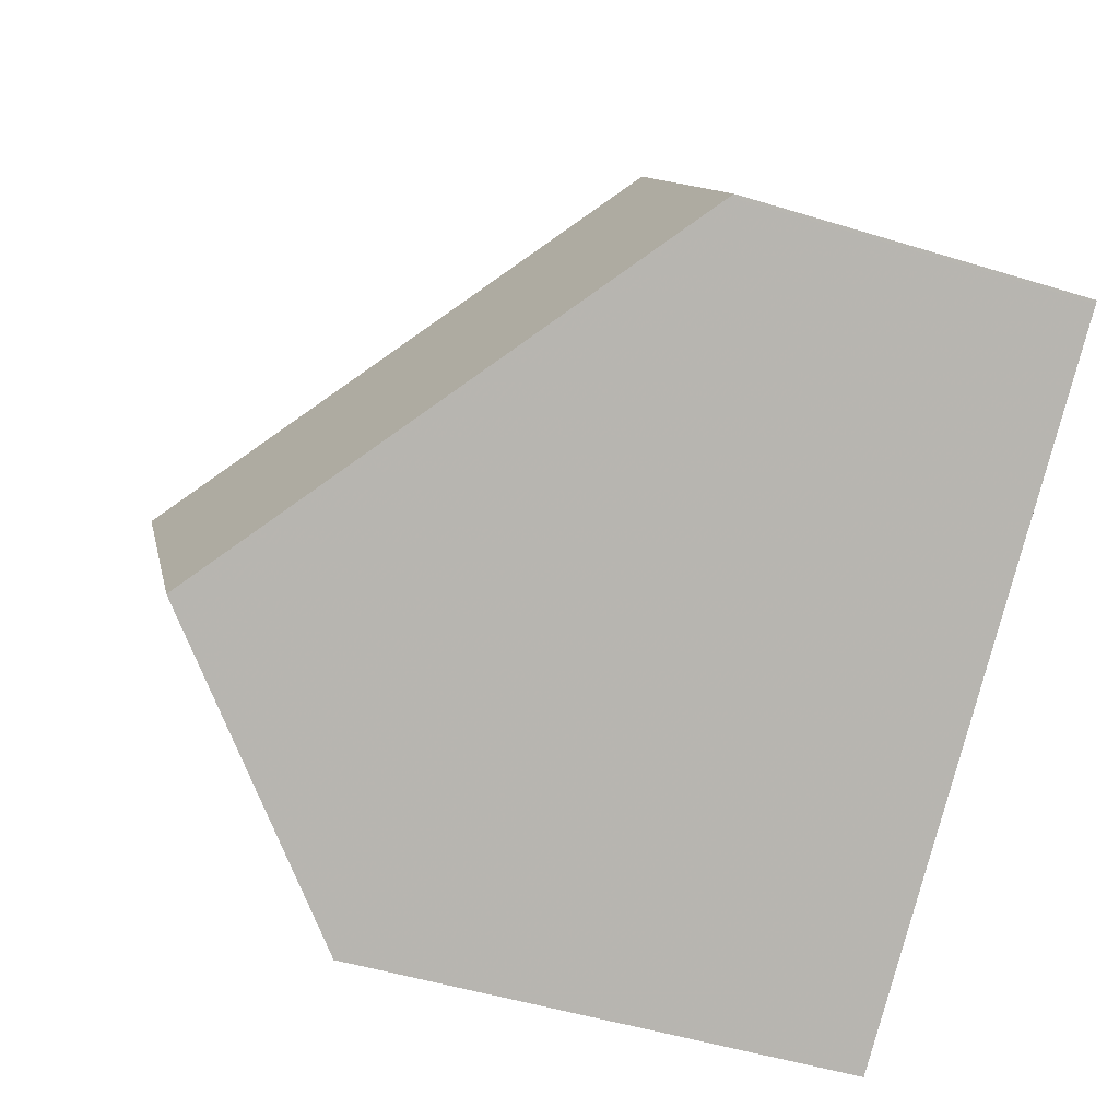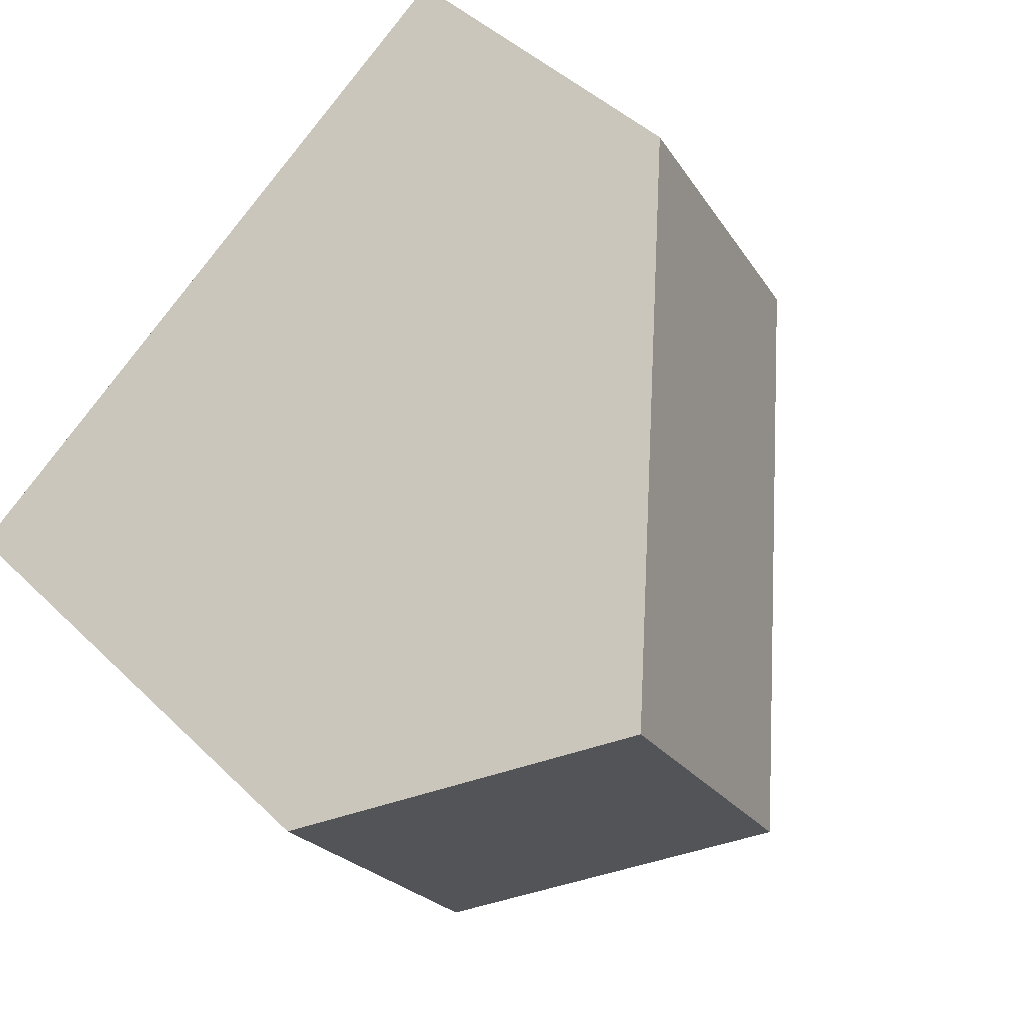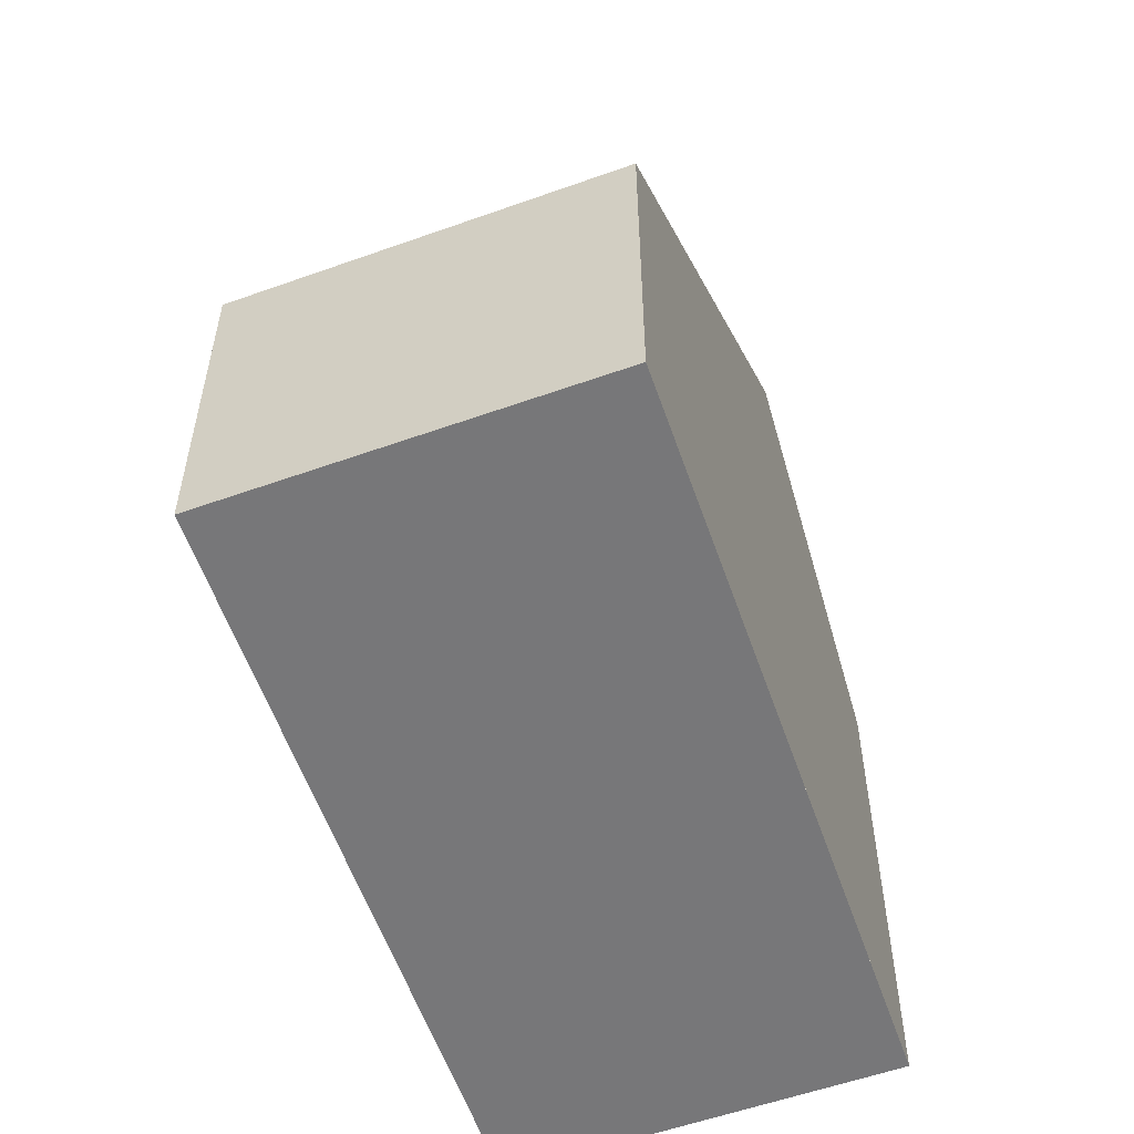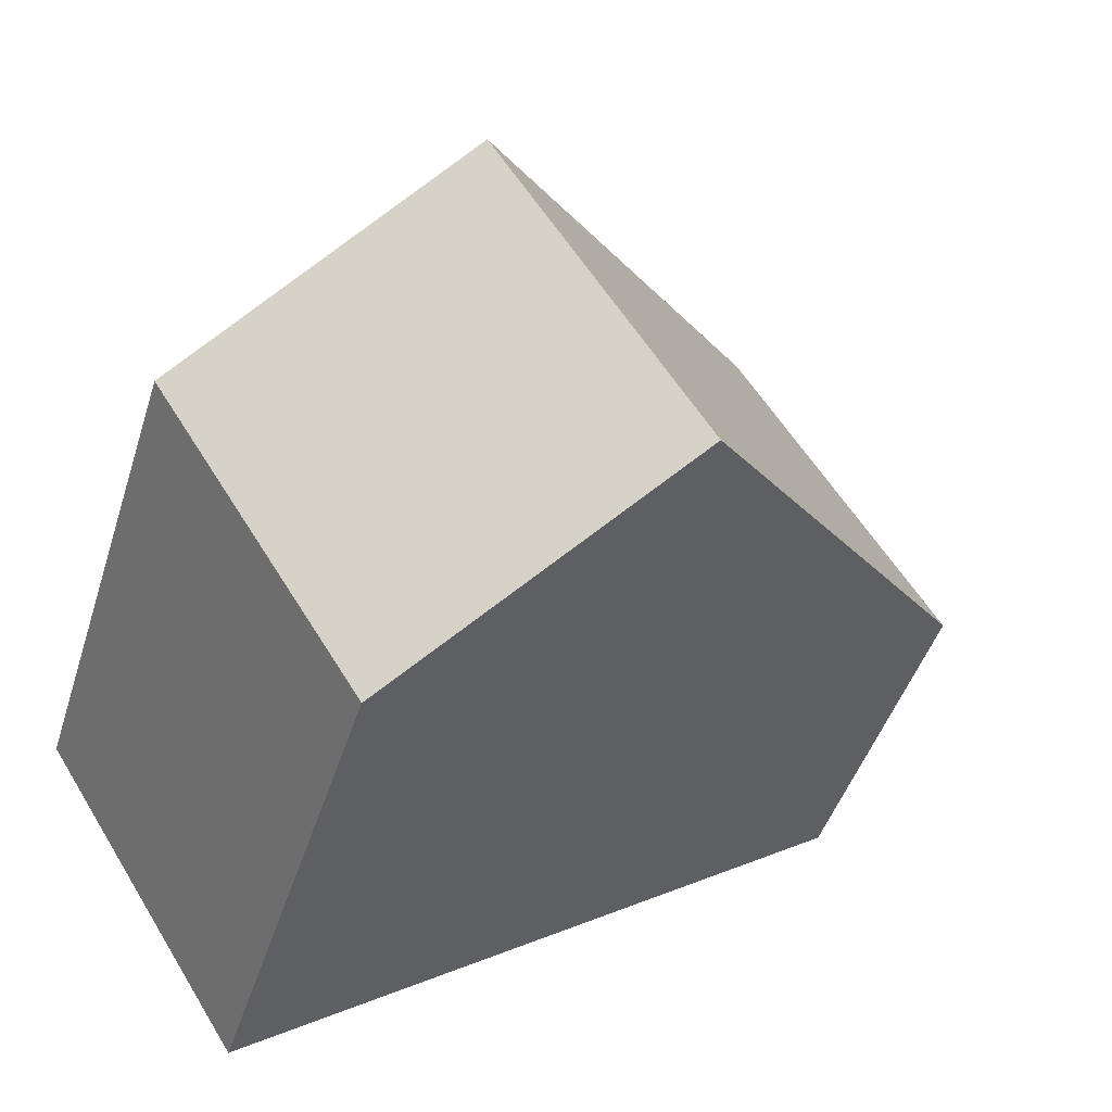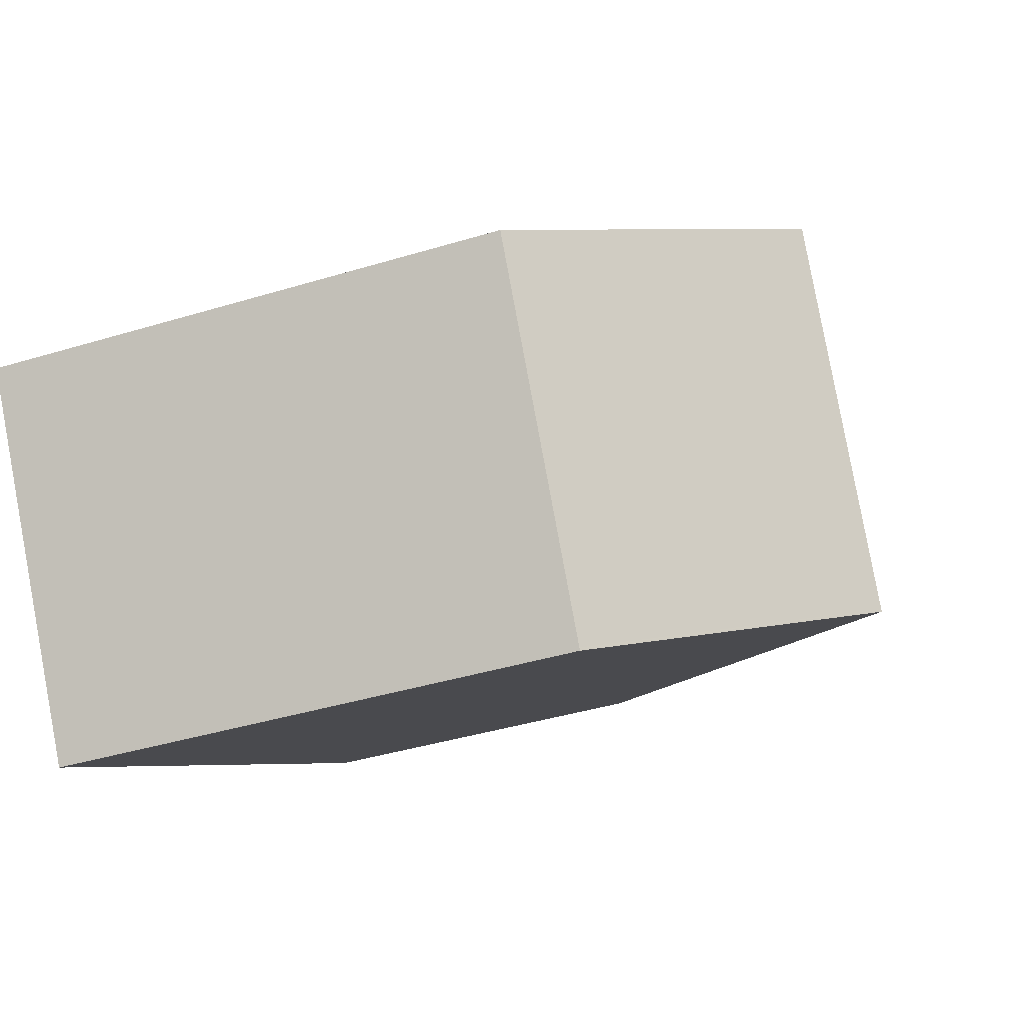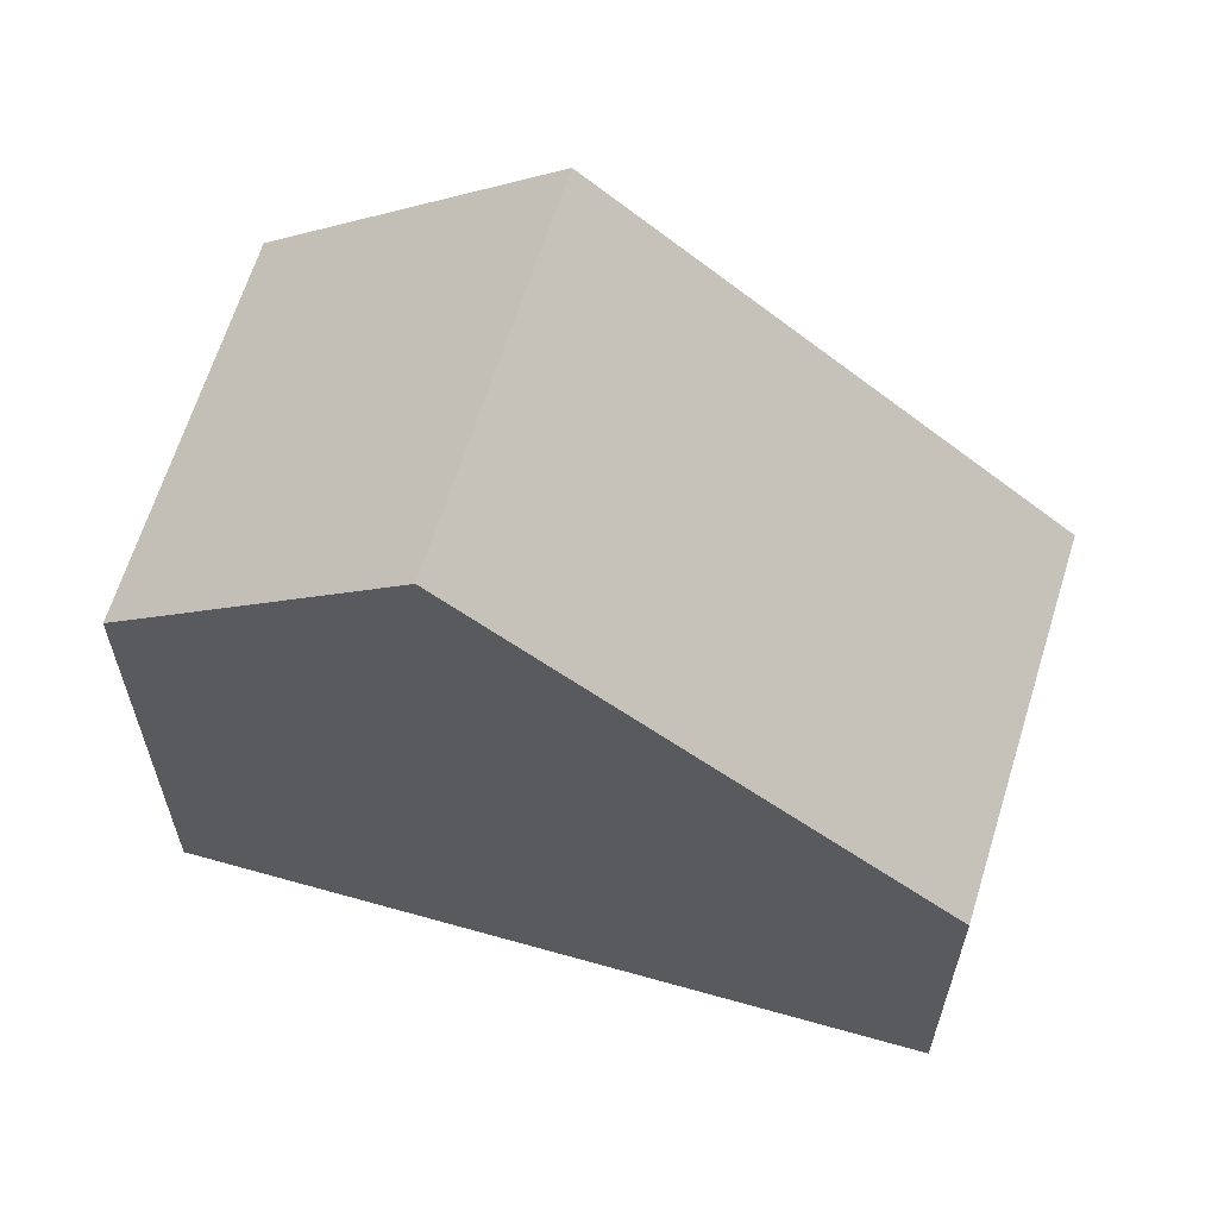
<metadata>
{"format":"obj","ext":"obj","renderer":"f3d","projection":"perspective","resolution":1024,"background":"white","views":[{"elev":-49.1,"azim":71.1,"up":"+Y"},{"elev":45.3,"azim":-42.0,"up":"+Y"},{"elev":-57.2,"azim":142.4,"up":"+Z"},{"elev":-45.4,"azim":-17.1,"up":"+Y"},{"elev":-40.6,"azim":-69.6,"up":"+Y"},{"elev":63.8,"azim":49.3,"up":"+Z"}]}
</metadata>
<code>
v -579.4 -1858 3.793
v -577.2 -1861 3.763
v -583.9 -1865 5.477
v -586.1 -1862 5.501
v -581.3 -1864 7.904
v -583.5 -1860 7.936
v -577.2 -1861 3.795
v -579.4 -1858 3.825
v -579.4 -1858 3.825
v -583.5 -1860 7.936
v -579.4 -1858 3.793
v -577.2 -1861 3.795
v -581.3 -1864 7.904
v -577.2 -1861 3.763
v -583.5 -1860 7.936
v -581.3 -1864 7.904
v -586.1 -1862 5.501
v -583.5 -1860 7.936
v -583.9 -1865 5.477
v -581.3 -1864 7.904
v -586.1 -1862 5.51
v -586.1 -1862 5.51
v -584.2 -1865 5.481
v -579.4 -1858 3.793
v -579.4 -1858 3.793
v -579.4 -1858 0
v -579.4 -1858 0
v -577.2 -1861 3.795
v -577.2 -1861 3.763
v -577.2 -1861 0
v -577.2 -1861 -4.441e-16
v -583.9 -1865 5.477
v -583.9 -1865 5.477
v -583.9 -1865 0
v -583.9 -1865 0
v -586.1 -1862 5.51
v -586.1 -1862 5.501
v -586.1 -1862 0
v -586.1 -1862 0
v -579.4 -1858 3.825
v -583.5 -1860 7.936
v -583.5 -1860 0
v -579.4 -1858 0
v -581.3 -1864 7.904
v -577.2 -1861 3.795
v -577.2 -1861 -4.441e-16
v -581.3 -1864 8.882e-16
v -579.4 -1858 3.793
v -579.4 -1858 3.825
v -579.4 -1858 0
v -579.4 -1858 0
v -577.2 -1861 3.763
v -579.4 -1858 3.793
v -579.4 -1858 0
v -577.2 -1861 4.441e-16
v -577.2 -1861 3.763
v -577.2 -1861 3.763
v -577.2 -1861 4.441e-16
v -577.2 -1861 0
v -583.9 -1865 5.477
v -581.3 -1864 7.904
v -581.3 -1864 8.882e-16
v -583.9 -1865 0
v -586.1 -1862 5.501
v -586.1 -1862 5.501
v -586.1 -1862 0
v -586.1 -1862 0
v -584.2 -1865 5.481
v -583.9 -1865 5.477
v -583.9 -1865 0
v -584.2 -1865 0
v -583.5 -1860 7.936
v -586.1 -1862 5.51
v -586.1 -1862 0
v -583.5 -1860 0
v -586.1 -1862 5.501
v -584.2 -1865 5.481
v -584.2 -1865 0
v -586.1 -1862 0
v -583.9 -1865 0
v -586.1 -1862 0
v -579.4 -1858 0
v -577.2 -1861 0
f 9 8 1 11
f 20 16 3 19
f 10 6 8 9
f 13 10 9 12
f 12 9 11 14
f 12 7 5 13
f 14 2 7 12
f 22 17 4 21
f 23 17 22
f 21 15 18 22
f 22 18 20 19 23
f 25 26 27 24
f 29 30 31 28
f 33 34 35 32
f 37 38 39 36
f 41 42 43 40
f 45 46 47 44
f 49 50 51 48
f 53 54 55 52
f 57 58 59 56
f 61 62 63 60
f 65 66 67 64
f 69 70 71 68
f 73 74 75 72
f 77 78 79 76
f 81 82 83 80

</code>
